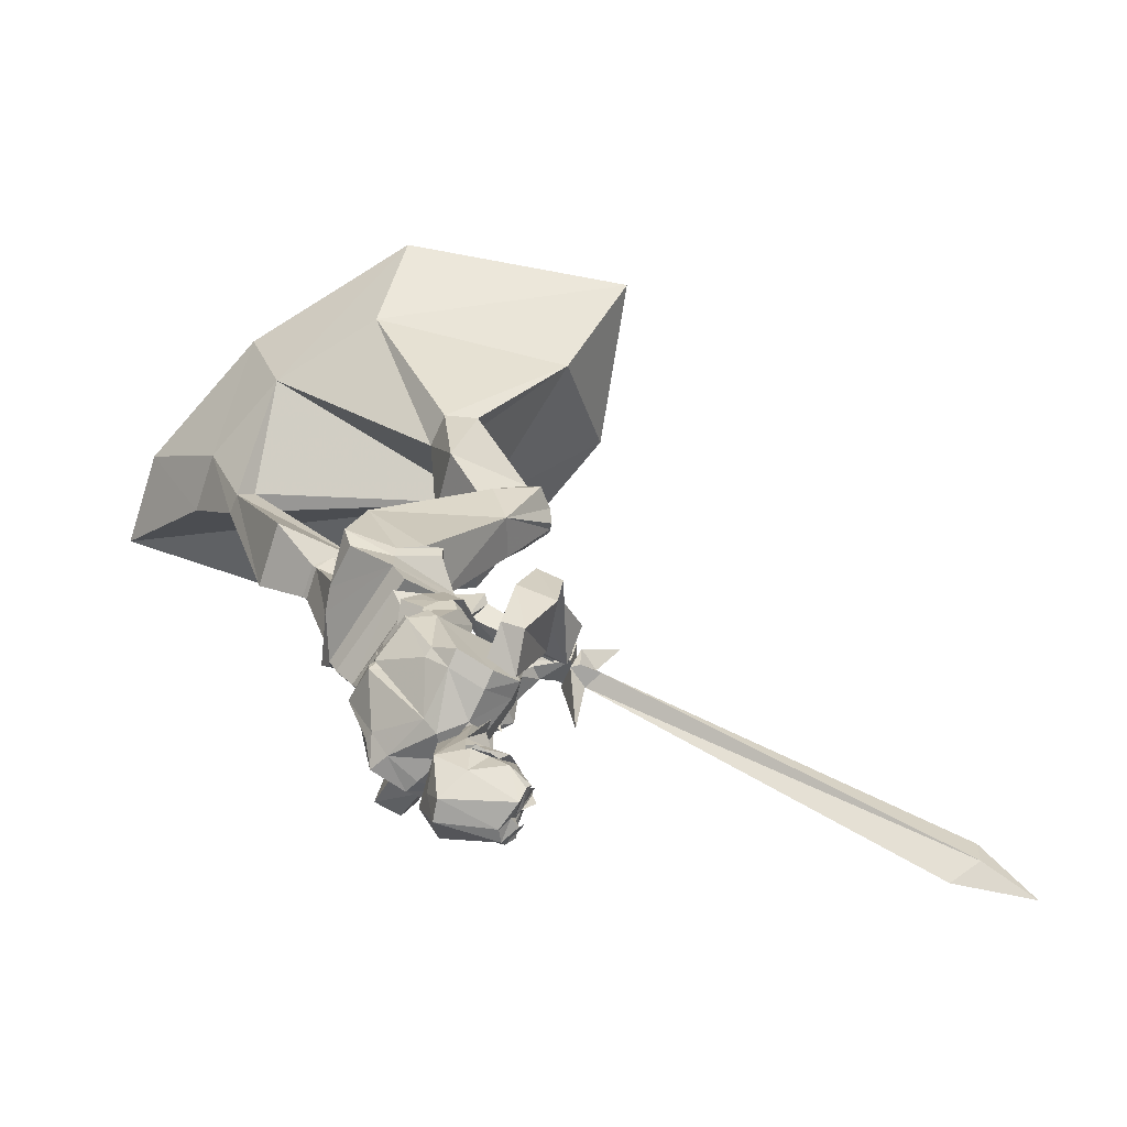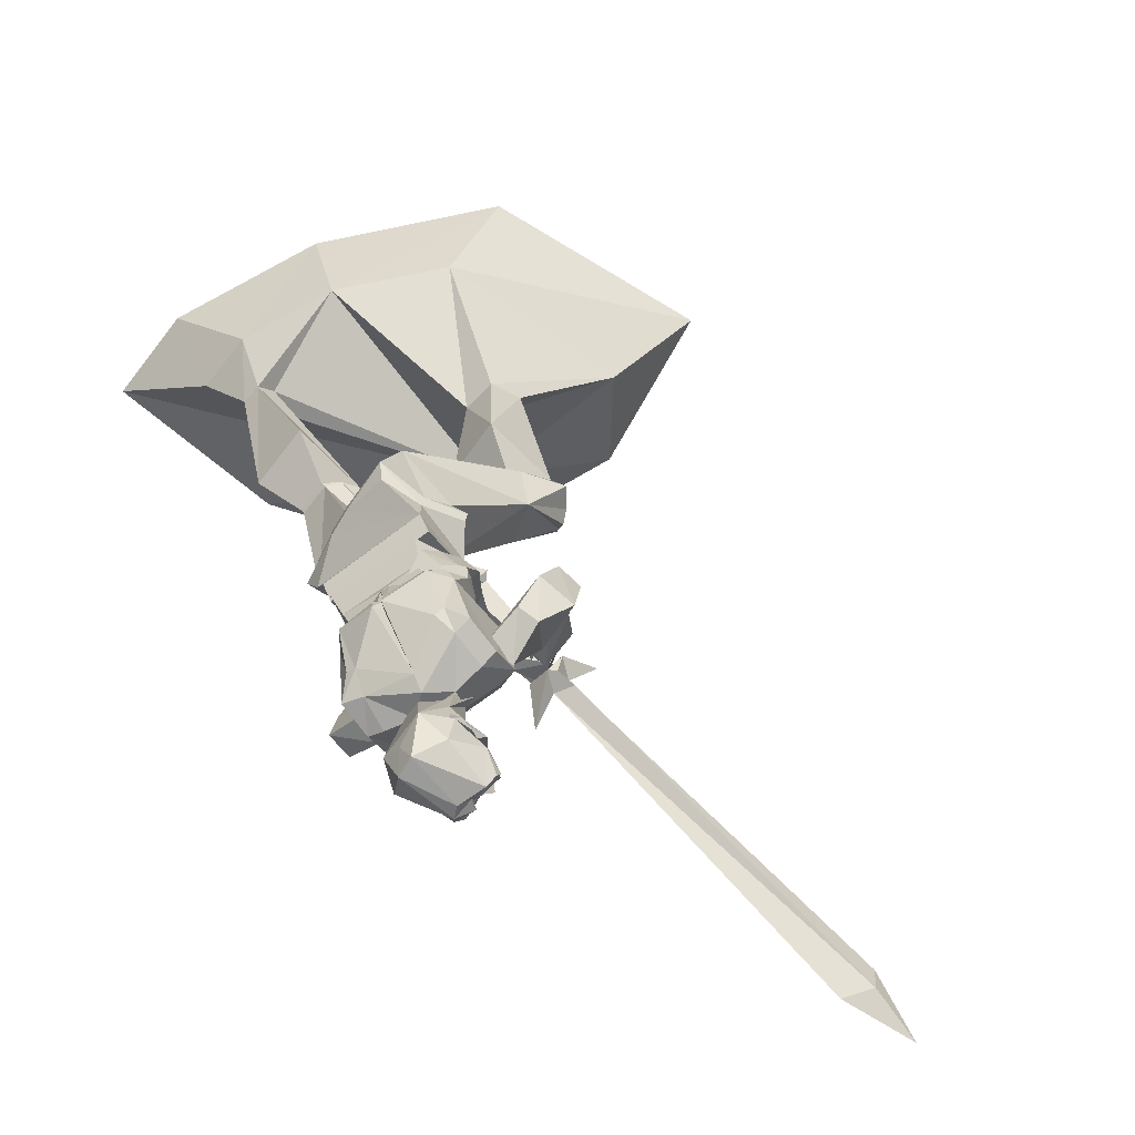
<metadata>
{"format":"obj","ext":"obj","renderer":"f3d","projection":"perspective","resolution":1024,"background":"white","views":[{"elev":-73.7,"azim":79.5,"up":"+Y"},{"elev":-73.7,"azim":59.1,"up":"+Y"}]}
</metadata>
<code>
v -0.07812 -1.391 0.0625
v -0.07812 -1.375 0.1016
v -0.07031 -1.383 0.08594
v -0.07812 -1.383 0.09375
v -0.08594 -1.383 0.0625
v -0.09375 -1.367 0.04688
v -0.08594 -1.359 0.03125
v -0.08594 -1.344 0.07031
v -0.08594 -1.375 0.1016
v -0.09375 -1.398 0.1484
v -0.09375 -1.438 0.09375
v -0.08594 -1.406 0.03125
v -0.1016 -1.375 0.01562
v -0.1172 -1.312 0.01562
v -0.1328 -1.297 0.04688
v -0.08594 -1.32 0.1016
v -0.09375 -1.234 0.09375
v -0.125 -1.219 0.1406
v -0.1875 -1.391 0.1562
v -0.1484 -1.422 0.1484
v -0.1328 -1.477 0.1328
v -0.125 -1.453 0.007812
v -0.1094 -1.43 0
v -0.1094 -1.414 -0.007812
v -0.1406 -1.391 0
v -0.1484 -1.352 -0.01562
v -0.1562 -1.312 -0.01562
v -0.1484 -1.297 0.03906
v -0.1484 -1.258 0.09375
v -0.09375 -1.258 0.07031
v -0.07031 -1.25 0.0625
v -0.2109 -1.375 0.1094
v -0.2109 -1.359 0.1094
v -0.2188 -1.375 0.07812
v -0.2109 -1.375 0.07031
v -0.2188 -1.422 0.1172
v -0.2031 -1.359 0.1016
v -0.2109 -1.328 0.07031
v -0.2109 -1.344 0.04688
v -0.2109 -1.359 0.0625
v -0.2188 -1.391 0.05469
v -0.1953 -1.453 0.02344
v -0.1719 -1.477 0.1328
v -0.1719 -1.461 0.03125
v -0.1562 -1.445 0.01562
v -0.1562 -1.43 0.007812
v -0.1484 -1.422 0
v -0.1406 -1.422 0.007812
v -0.1562 -1.406 0
v -0.1328 -1.398 0
v -0.1562 -1.367 -0.02344
v -0.1641 -1.359 -0.007812
v -0.1875 -1.391 0
v -0.2031 -1.367 0.02344
v -0.1797 -1.312 0.02344
v -0.1797 -1.234 0.1094
v -0.2031 -1.227 0.0625
v -0.1953 -1.305 0.125
v -0.2031 -1.406 0
v -0.2109 -1.422 0.01562
v -0.1719 -1.438 0
v -0.1797 -1.398 0.007812
v -0.1797 -1.422 0.007812
v -0.1719 -1.43 0.01562
v -0.1641 -1.422 0.007812
v -0.1562 -1.398 0
v -0.125 -1.383 -0.01562
v -0.1953 -1.352 -0.01562
v -0.1406 -1.117 0.03906
v -0.1172 -1.078 0.05469
v -0.125 -1.078 0.07812
v -0.1406 -1.078 0.07031
v -0.1328 -1.055 0.05469
v -0.0625 -1.062 0.03906
v -0.1094 -1.07 0.07031
v -0.1172 -1.016 0.08594
v -0.1328 -1.07 0.07812
v -0.1875 -1.062 0.09375
v -0.03906 -1.094 0.2578
v -0.03125 -1.094 0.2578
v -0.04688 -1.094 0.2656
v 0.02344 -1.078 0.2344
v -0.1172 -1.078 0.2969
v -0.1094 -1.141 0.2734
v -0.04688 -1.172 0.2656
v -0.04688 -1.164 0.2422
v -0.03125 -1.172 0.2578
v 0.01562 -1.141 0.2188
v 0.03125 -1.125 0.1875
v 0.03125 -1.039 0.1484
v 0.03906 -1 0.1562
v 0.04688 -1.047 0.2578
v -0.1094 -1.047 0.3281
v -0.1719 -1.039 0.2344
v -0.1406 -1.125 0.2656
v -0.1484 -1.016 0.1797
v -0.1484 -1.055 0.1641
v -0.08594 -1.023 0.1562
v -0.1016 -1.062 0.125
v -0.1094 -1.078 0.1016
v -0.03906 -1.055 0.1172
v 0 -1.016 0.1172
v 0.01562 -0.9766 0.125
v 0.007812 -0.9609 0.1484
v 0.03125 -0.9844 0.1797
v 0.02344 -1.023 0.2578
v -0.1016 -1.023 0.3125
v -0.1719 -1 0.25
v -0.1562 -0.9766 0.2031
v 0.04688 -1.141 0.1797
v 0 -1.117 0.05469
v -0.03125 -1.047 0.07812
v -0.03125 -1.023 0.09375
v 0.04688 -1.117 0.1953
v 0.03906 -1.156 0.2266
v 0.02344 -1.234 0.1797
v 0.03906 -1.266 0.1406
v 0.01562 -1.273 0.07812
v -0.007812 -1.234 0.03125
v -0.03906 -1.094 0.02344
v -0.125 -1.07 0.07812
v -0.1172 -1.047 0.08594
v -0.1328 -0.9609 0.2109
v -0.1484 -0.9844 0.2578
v -0.07812 -1.289 0.1719
v -0.04688 -1.18 0.25
v -0.04688 -1.188 0.2734
v -0.1328 -1.242 0.25
v -0.1562 -1.273 0.2188
v -0.09375 -1.305 0.1484
v 0.007812 -1.273 0.1484
v 0.007812 -1.242 0.1875
v -0.03125 -1.188 0.2656
v -0.03125 -1.164 0.2656
v -0.03906 -1.156 0.2578
v -0.04688 -1.164 0.2734
v -0.1172 -1.156 0.2969
v -0.1484 -1.234 0.2578
v -0.1875 -1.266 0.2422
v -0.2109 -1.273 0.1797
v -0.1875 -1.281 0.1641
v -0.1406 -1.289 0.1328
v -0.07031 -1.289 0.1016
v -0.01562 -1.281 0.08594
v 0.03125 -1.133 0.2266
v -0.05469 -1.203 0.03125
v -0.2031 -1.203 0.09375
v -0.2109 -1.094 0.1016
v -0.1875 -1.047 0.1484
v -0.1719 -1.023 0.1562
v -0.2188 -1.117 0.1484
v -0.2344 -1.234 0.1328
v -0.1562 -1.141 0.2734
v -0.1406 -1.117 0.2812
v -0.2109 -1.234 0.1172
v -0.03906 -1.234 0.03906
v -0.1094 -1.133 0.2891
v -0.1016 -1.117 0.04688
v -0.08594 -1.117 0.03906
v -0.1172 -1.156 0.04688
v -0.1172 -1.133 0.04688
v -0.1484 -1.156 0.0625
v -0.1484 -1.133 0.0625
v -0.1094 -1.086 0.0625
v -0.1172 -1.102 0.05469
v -0.1719 -1.117 0.07812
v -0.1562 -1.117 0.07031
v -0.1406 -1.086 0.07812
v -0.1406 -1.102 0.07031
v 0.05469 -1.055 0.1406
v 0.04688 -1.008 0.1719
v 0.04688 -1.039 0.2109
v 0.05469 -1.086 0.1797
v 0.03906 -1.062 0.2422
v 0.04688 -1.109 0.2031
v -0.1562 -1.227 0.2344
v -0.1406 -1.242 0.2109
v -0.2031 -1.25 0.1953
v -0.1719 -1.273 0.1719
v -0.2266 -1.242 0.1562
v -0.1875 -1.258 0.1328
v -0.2031 -1.234 0.1094
v -0.2344 -1.211 0.125
v -0.1953 -1.125 0.04688
v -0.2109 -1.109 0.07031
v -0.02344 -1.023 0.07031
v -0.03125 -0.9844 0.1016
v 0.02344 -1.047 0.1172
v 0.01562 -1 0.1406
v -0.07812 -0.8516 -0.05469
v -0.05469 -0.8984 -0.0625
v -0.09375 -0.8594 -0.05469
v -0.1016 -0.8281 -0.07812
v -0.07031 -0.8516 -0.02344
v -0.03906 -0.8906 -0.0625
v -0.0625 -0.9453 -0.05469
v -0.0625 -0.8984 0.007812
v -0.09375 -0.8594 -0.01562
v -0.125 -0.8281 -0.01562
v -0.1328 -0.8438 -0.07031
v -0.1172 -0.7891 -0.07031
v -0.09375 -0.8281 -0.01562
v -0.03125 -0.8828 0
v 0.007812 -0.8984 0.007812
v 0 -0.9062 -0.07031
v 0.125 -1.039 0.03125
v 0.1172 -1.055 -0.01562
v 0.04688 -1.047 0
v -0.03906 -0.9297 0.03125
v 0.04688 -1.023 0.03125
v -0.1328 -0.7891 -0.02344
v -0.1406 -0.7891 -0.07031
v -0.125 -0.7891 -0.03125
v -0.07812 -0.9062 0.007812
v -0.05469 -0.9062 -0.03906
v -0.1094 -0.875 -0.03125
v -0.1094 -0.8906 -0.007812
v -0.1484 -0.9062 0.03906
v -0.09375 -0.9219 0.05469
v -0.09375 -0.9531 0.03906
v -0.08594 -0.9141 0
v -0.0625 -0.9141 -0.0625
v -0.04688 -0.8594 -0.07031
v -0.04688 -0.8594 -0.05469
v -0.07812 -0.8359 -0.05469
v -0.1094 -0.8828 -0.07812
v -0.1094 -0.9062 -0.01562
v -0.1484 -0.9219 0.01562
v -0.1797 -0.8984 0.0625
v -0.1016 -0.9375 0.09375
v -0.1094 -0.9766 0.05469
v -0.07031 -0.8359 -0.07031
v 0.1172 -1.125 0.0625
v 0.01562 -1.102 0.0625
v 0 -1.227 0.09375
v 0.07812 -1.211 0.07812
v 0.07812 -1.227 0.03906
v 0.1094 -1.148 -0.007812
v 0.007812 -1.109 -0.007812
v 0 -1.242 0.03906
v -0.1953 -1.242 0.2031
v -0.1641 -1.117 0.1875
v -0.2656 -1.102 0.2188
v -0.2656 -1.203 0.2266
v -0.2188 -1.25 0.1562
v -0.1875 -1.125 0.1172
v -0.1875 -1.039 0.1328
v -0.1719 -1.031 0.1719
v -0.2422 -1.016 0.2031
v -0.2891 -1.109 0.1562
v -0.2812 -1.203 0.1797
v -0.2578 -1.023 0.1562
v -0.1797 -0.9531 0.01562
v -0.2344 -1.148 -0.7734
v -0.2344 -1.211 -0.875
v -0.2344 -1.203 -0.7266
v -0.1016 -0.9297 -0.09375
v -0.1016 -0.9062 -0.1172
v -0.07812 -0.8984 -0.1094
v -0.1875 -1.125 -0.7734
v -0.1953 -1.18 -0.7734
v -0.07031 -0.9297 -0.1172
v -0.0625 -0.9297 -0.07812
v -0.07031 -0.9297 -0.0625
v -0.1484 -1.016 -0.08594
v -0.1172 -0.8984 -0.05469
v -0.1094 -0.8828 -0.08594
v -0.08594 -0.875 -0.07031
v -0.04688 -0.8516 -0.1484
v -0.04688 -0.8906 -0.07812
v -0.03125 -0.875 0.125
v -0.03906 -0.8516 0.1172
v -0.01562 -0.8281 0.09375
v 0 -0.8203 0.1016
v -0.02344 -0.7969 0.1719
v -0.08594 -0.8359 0.125
v -0.0625 -0.8359 0.1172
v -0.0625 -0.9219 -0.03125
v -0.04688 -0.8984 -0.03906
v -0.09375 -0.8672 -0.03906
v -0.04688 -0.8125 0.09375
v -0.04688 -0.7891 0.09375
v -0.1016 -0.8906 -0.03906
v 0.01562 -0.9609 0.1406
v 0.07031 -0.9844 0.2656
v 0.0625 -1.023 0.2422
v -0.125 -1.023 0.3203
v -0.1641 -0.9609 0.2266
v -0.1641 -0.9297 0.2344
v 0.02344 -0.9297 0.1562
v 0.07031 -0.9297 0.2656
v 0.07031 -0.9141 0.3438
v -0.01562 -0.8906 0.3672
v -0.0625 -0.8906 0.3672
v -0.1484 -0.9141 0.3438
v -0.1172 -0.9844 0.3438
v -0.1484 -0.9297 0.2656
v -0.1562 -0.9062 0.1875
v -0.0625 -0.8906 0.1719
v -0.01562 -0.8906 0.1719
v 0.07812 -0.9062 0.1875
v 0.07812 -0.9062 0.2656
v 0.08594 -0.875 0.3594
v -0.01562 -0.8516 0.3672
v -0.0625 -0.8516 0.3672
v -0.1641 -0.875 0.3594
v -0.1562 -0.9062 0.2656
v 0.2031 -0.3828 0.1641
v 0.1328 -0.5469 0.05469
v 0.05469 -0.5391 0.05469
v 0.1562 -0.3594 0.1797
v 0.2891 -0.1719 0.007812
v 0.2031 -0.4062 0.2266
v 0.1719 -0.5625 0.2031
v 0.125 -0.6328 0.1406
v 0.1328 -0.6094 0.1172
v 0.1484 -0.5938 0.03125
v 0.09375 -0.5625 0.01562
v 0.07812 -0.5547 0.01562
v 0.0625 -0.5781 0
v 0.02344 -0.5781 0.03906
v 0.03906 -0.5938 0.1016
v 0.04688 -0.625 0.1406
v 0.04688 -0.5312 0.2109
v 0.1406 -0.4062 0.2422
v -0.01562 -0.1719 0.125
v 0.1094 0 -0.09375
v 0.4375 0 -0.08594
v 0.3125 -0.1719 0.3906
v 0.04688 -0.5859 0.1406
v 0.1172 -0.6016 0.1484
v 0.09375 -0.7578 0.3281
v 0.1094 -0.7031 0.08594
v 0.1094 -0.5859 0.007812
v -0.03906 -0.8203 0.3516
v 0.08594 -0.8906 0.2188
v -0.01562 -0.8594 0.1797
v 0.03125 -0.6797 0.07031
v 0.07031 -0.5859 0
v 0.08594 -0.6016 0
v -0.0625 -0.6406 0.4062
v -0.125 -0.6406 0.4141
v -0.1641 -0.8672 0.3359
v -0.07812 -0.7891 0.1641
v -0.04688 -0.6172 0.3828
v -0.0625 -0.6328 0.4141
v -0.125 -0.6328 0.4219
v -0.1406 -0.6172 0.3984
v -0.1484 -0.625 0.2969
v -0.1875 -0.8203 0.1719
v -0.07031 -0.625 0.2812
v -0.03906 -0.5781 0.3125
v -0.0625 -0.5391 0.3359
v -0.01562 -0.5625 0.4922
v -0.1406 -0.5625 0.5078
v -0.1406 -0.5391 0.3516
v -0.1641 -0.5781 0.3281
v -0.1172 -0.5781 0.2812
v -0.1016 -0.5781 0.2812
v -0.08594 -0.5703 0.2891
v -0.09375 -0.5469 0.3047
v -0.08594 -0.2812 0.5703
v -0.04688 -0.2812 0.5625
v -0.04688 -0.3125 0.5938
v -0.08594 -0.3125 0.6016
v 0.08594 -0.8828 0.1875
v -0.1641 -0.8828 0.1875
v -0.1328 -0.5703 0.2891
v -0.1094 -0.5469 0.3047
v 0.1562 -0.1719 0.5625
v -0.01562 -0.1719 0.6641
v -0.1328 -0.1719 0.6797
v -0.2734 0 0.8203
v -0.3281 0 0.4531
v -0.2422 0 0.1016
v 0.4375 0 0.3594
v 0.1875 0 0.6328
v -0.08594 0 0.7969
f 1 2 3
f 1 3 4
f 1 4 5
f 1 5 6
f 1 6 2
f 2 6 7
f 2 7 8
f 2 8 9
f 2 9 3
f 3 9 4
f 4 9 10
f 4 10 11
f 4 11 5
f 5 11 12
f 5 12 6
f 6 12 13
f 6 13 14
f 6 14 7
f 7 14 15
f 7 15 8
f 8 15 16
f 8 16 9
f 9 16 10
f 10 16 17
f 10 18 19
f 10 19 20
f 10 20 21
f 10 21 11
f 11 21 22
f 11 22 12
f 12 22 23
f 12 23 24
f 12 24 13
f 13 24 25
f 13 25 26
f 13 26 14
f 14 26 27
f 14 27 15
f 15 27 28
f 15 30 16
f 32 33 34
f 32 34 35
f 32 35 36
f 32 36 19
f 32 19 37
f 32 37 33
f 33 37 38
f 33 38 39
f 33 39 40
f 33 40 34
f 34 40 35
f 35 40 41
f 35 41 36
f 36 41 42
f 36 42 43
f 36 43 19
f 19 43 20
f 20 43 21
f 21 43 44
f 21 44 22
f 22 44 45
f 22 45 46
f 22 46 23
f 23 46 47
f 23 47 24
f 24 47 48
f 24 48 49
f 24 49 50
f 24 50 25
f 25 50 49
f 25 49 26
f 26 49 51
f 51 49 52
f 52 49 53
f 52 53 54
f 52 54 55
f 52 55 27
f 52 27 26
f 56 58 19
f 28 58 29
f 39 38 28
f 39 28 55
f 39 55 40
f 40 55 54
f 40 54 41
f 41 54 59
f 41 59 60
f 41 60 42
f 42 60 61
f 42 61 45
f 42 45 44
f 42 44 43
f 28 27 55
f 49 59 62
f 49 62 53
f 53 62 59
f 53 59 54
f 49 63 59
f 59 63 64
f 59 64 60
f 60 64 61
f 61 64 65
f 61 65 45
f 45 65 46
f 46 65 47
f 47 65 49
f 47 49 48
f 49 64 63
f 64 49 65
f 65 49 66
f 65 66 49
f 49 66 51
f 49 51 66
f 58 37 19
f 37 58 38
f 38 58 28
f 67 23 46
f 61 60 68
f 254 255 256
f 254 256 257
f 254 257 258
f 254 258 259
f 254 259 260
f 254 260 255
f 255 260 261
f 255 261 256
f 256 261 257
f 257 261 262
f 259 262 261
f 259 261 260
f 308 311 312
f 308 312 313
f 311 325 326
f 311 326 312
f 312 326 327
f 312 327 328
f 312 328 329
f 312 329 313
f 313 329 325
f 363 362 326
f 363 326 370
f 363 370 364
f 364 370 371
f 364 371 365
f 365 371 372
f 365 372 362
f 362 372 326
f 326 372 373
f 326 373 374
f 326 374 375
f 326 375 327
f 326 325 370
f 370 325 329
f 370 329 376
f 370 376 377
f 370 377 371
f 371 377 378
f 371 378 372
f 372 378 373
f 329 328 376
f 10 17 18
f 15 28 29
f 15 29 30
f 16 30 31
f 16 31 17
f 56 57 58
f 56 19 18
f 29 58 57
f 69 70 71
f 69 71 72
f 69 72 73
f 69 73 70
f 70 73 74
f 70 74 71
f 71 74 75
f 71 75 76
f 71 76 77
f 71 77 78
f 71 78 72
f 72 78 73
f 73 78 77
f 73 77 76
f 73 76 75
f 73 75 74
f 79 80 81
f 81 80 82
f 81 82 83
f 81 83 84
f 81 84 85
f 81 85 86
f 81 86 87
f 81 87 80
f 80 87 88
f 80 88 82
f 82 88 89
f 82 89 90
f 82 90 91
f 82 91 92
f 82 92 83
f 83 92 93
f 83 93 94
f 83 94 84
f 84 94 95
f 95 94 96
f 95 96 97
f 97 96 98
f 97 98 99
f 97 99 100
f 100 99 101
f 101 99 98
f 101 98 102
f 101 102 89
f 89 102 90
f 90 102 103
f 90 103 91
f 91 103 104
f 91 104 105
f 91 105 92
f 92 105 106
f 92 106 93
f 93 106 107
f 93 107 108
f 93 108 94
f 94 108 96
f 96 108 109
f 96 109 102
f 96 102 98
f 110 111 112
f 110 112 113
f 110 113 114
f 110 114 115
f 110 115 116
f 110 116 117
f 110 117 118
f 110 118 111
f 111 118 119
f 111 119 120
f 111 120 112
f 112 120 121
f 112 121 122
f 112 122 113
f 102 109 103
f 103 109 123
f 103 123 104
f 108 107 124
f 108 124 109
f 109 124 123
f 125 126 127
f 125 127 128
f 125 128 129
f 125 129 130
f 125 130 126
f 125 126 130
f 125 130 131
f 125 131 132
f 125 132 133
f 125 133 126
f 126 133 134
f 126 134 135
f 126 135 127
f 127 135 136
f 127 136 137
f 127 137 128
f 128 137 138
f 128 138 139
f 128 139 129
f 129 139 140
f 129 140 141
f 129 141 142
f 129 142 130
f 130 142 143
f 130 143 131
f 131 143 144
f 131 144 117
f 131 117 116
f 131 116 132
f 132 116 115
f 132 115 133
f 133 115 145
f 133 145 134
f 120 119 146
f 120 146 121
f 121 146 147
f 121 147 148
f 121 148 149
f 121 149 150
f 121 150 122
f 151 149 148
f 151 148 152
f 151 152 153
f 151 153 149
f 149 153 154
f 149 154 150
f 140 139 153
f 140 153 152
f 140 152 155
f 140 155 141
f 141 155 29
f 141 29 142
f 147 152 148
f 152 147 155
f 155 147 29
f 29 147 30
f 30 147 146
f 30 146 156
f 30 156 143
f 143 156 144
f 144 156 119
f 144 119 118
f 144 118 117
f 115 114 145
f 153 137 157
f 153 157 154
f 137 136 157
f 158 159 160
f 158 160 161
f 162 163 164
f 162 164 165
f 165 164 159
f 165 159 158
f 163 162 166
f 163 166 167
f 167 166 168
f 167 168 169
f 119 156 146
f 153 139 138
f 153 138 137
f 170 171 172
f 170 172 173
f 173 172 174
f 173 174 175
f 175 174 176
f 175 176 177
f 177 176 178
f 177 178 179
f 179 178 180
f 179 180 181
f 181 180 182
f 182 180 183
f 182 183 184
f 184 183 185
f 184 185 186
f 186 185 187
f 186 187 188
f 188 187 189
f 188 189 170
f 170 189 171
f 190 191 192
f 190 192 193
f 190 193 194
f 190 194 195
f 190 195 191
f 191 195 196
f 191 196 197
f 191 197 192
f 192 197 198
f 192 198 199
f 192 199 200
f 192 200 193
f 193 200 201
f 193 201 202
f 193 202 194
f 194 202 199
f 194 199 198
f 194 198 197
f 194 197 203
f 194 203 195
f 195 203 204
f 195 204 205
f 195 205 196
f 196 205 206
f 196 206 207
f 196 207 208
f 196 208 209
f 196 209 197
f 197 209 203
f 203 209 204
f 204 209 208
f 204 208 210
f 204 210 206
f 204 206 205
f 211 212 200
f 211 200 199
f 211 199 202
f 211 202 213
f 211 213 212
f 212 213 201
f 212 201 200
f 202 201 213
f 214 215 216
f 214 216 217
f 214 217 218
f 214 218 219
f 214 219 220
f 214 220 221
f 214 221 222
f 214 222 215
f 215 222 223
f 215 223 224
f 215 224 225
f 215 225 216
f 216 225 226
f 216 226 227
f 216 227 217
f 217 227 228
f 217 228 218
f 218 228 229
f 218 229 219
f 219 229 230
f 219 230 220
f 220 230 231
f 220 231 228
f 220 228 227
f 220 227 221
f 221 227 222
f 222 227 226
f 222 226 223
f 223 226 232
f 223 232 224
f 224 232 225
f 225 232 226
f 233 234 235
f 233 235 236
f 233 236 237
f 233 237 238
f 233 238 206
f 233 206 234
f 234 206 210
f 234 210 208
f 234 208 239
f 234 239 235
f 235 239 240
f 235 240 236
f 236 240 237
f 237 240 239
f 237 239 238
f 238 239 208
f 238 208 207
f 238 207 206
f 241 242 243
f 241 243 244
f 241 244 245
f 241 245 246
f 241 246 242
f 242 246 247
f 242 247 248
f 242 248 249
f 242 249 243
f 243 249 250
f 243 250 251
f 243 251 244
f 244 251 245
f 245 251 246
f 246 251 250
f 246 250 247
f 247 250 252
f 247 252 253
f 247 253 231
f 247 231 230
f 247 230 248
f 248 230 249
f 249 230 229
f 249 229 253
f 249 253 252
f 249 252 250
f 231 253 228
f 228 253 229
f 257 262 263
f 257 263 264
f 257 264 265
f 257 265 266
f 257 266 267
f 257 267 258
f 258 267 259
f 259 267 268
f 259 268 269
f 259 269 270
f 259 270 263
f 259 263 262
f 269 268 270
f 265 264 266
f 266 268 267
f 270 264 263
f 271 272 273
f 271 273 274
f 271 274 275
f 271 275 276
f 271 276 272
f 272 276 277
f 272 277 278
f 272 278 279
f 272 279 273
f 273 279 280
f 273 280 281
f 273 281 274
f 274 281 282
f 274 282 275
f 275 282 276
f 276 282 277
f 277 282 281
f 277 281 283
f 277 283 278
f 281 280 283
f 284 285 286
f 284 286 287
f 284 287 288
f 284 288 289
f 284 289 290
f 284 290 285
f 285 290 291
f 285 291 292
f 285 292 293
f 285 293 294
f 285 294 295
f 285 295 296
f 285 296 286
f 286 296 287
f 287 296 288
f 288 296 289
f 289 296 297
f 289 297 298
f 289 298 299
f 289 299 300
f 289 300 301
f 289 301 290
f 290 301 291
f 291 301 302
f 291 302 303
f 291 303 292
f 292 303 293
f 293 303 304
f 293 304 294
f 294 304 305
f 294 305 306
f 294 306 295
f 295 306 307
f 295 307 297
f 295 297 296
f 308 309 310
f 308 310 311
f 308 313 314
f 308 314 309
f 309 314 315
f 309 315 316
f 309 316 317
f 309 317 318
f 309 318 310
f 310 318 319
f 310 319 320
f 310 320 321
f 310 321 322
f 310 322 323
f 310 323 324
f 310 324 325
f 310 325 311
f 313 325 314
f 314 325 324
f 314 324 315
f 315 324 323
f 315 323 330
f 315 330 331
f 315 331 316
f 316 331 332
f 316 332 333
f 316 333 317
f 317 333 334
f 317 334 318
f 318 334 320
f 318 320 319
f 332 331 330
f 332 330 335
f 332 335 304
f 332 304 303
f 332 303 302
f 332 302 336
f 332 336 333
f 333 336 337
f 333 337 338
f 333 338 339
f 333 339 340
f 333 340 334
f 334 340 320
f 320 340 339
f 320 339 321
f 321 339 338
f 321 338 322
f 322 338 337
f 322 337 330
f 322 330 323
f 337 335 330
f 341 342 343
f 341 343 335
f 341 335 344
f 341 344 345
f 341 345 346
f 341 346 342
f 342 346 347
f 342 347 348
f 342 348 343
f 343 348 349
f 343 349 350
f 343 350 307
f 343 307 306
f 343 306 305
f 343 305 335
f 335 305 304
f 344 350 349
f 344 349 351
f 344 351 345
f 345 351 352
f 345 352 353
f 345 353 346
f 346 353 354
f 346 354 347
f 347 354 355
f 347 355 356
f 347 356 348
f 348 356 357
f 348 357 349
f 349 357 358
f 349 358 351
f 351 358 359
f 351 359 360
f 351 360 352
f 352 360 361
f 352 361 353
f 353 361 356
f 353 356 362
f 353 362 363
f 353 363 364
f 353 364 354
f 354 364 355
f 355 364 365
f 355 365 362
f 355 362 356
f 301 366 302
f 302 366 336
f 336 366 337
f 337 366 300
f 337 300 344
f 344 300 299
f 344 299 367
f 344 367 350
f 350 367 307
f 307 367 297
f 297 367 298
f 298 367 299
f 300 366 301
f 359 358 368
f 359 368 369
f 359 369 361
f 359 361 360
f 357 368 358
f 368 357 356
f 368 356 369
f 369 356 361

</code>
